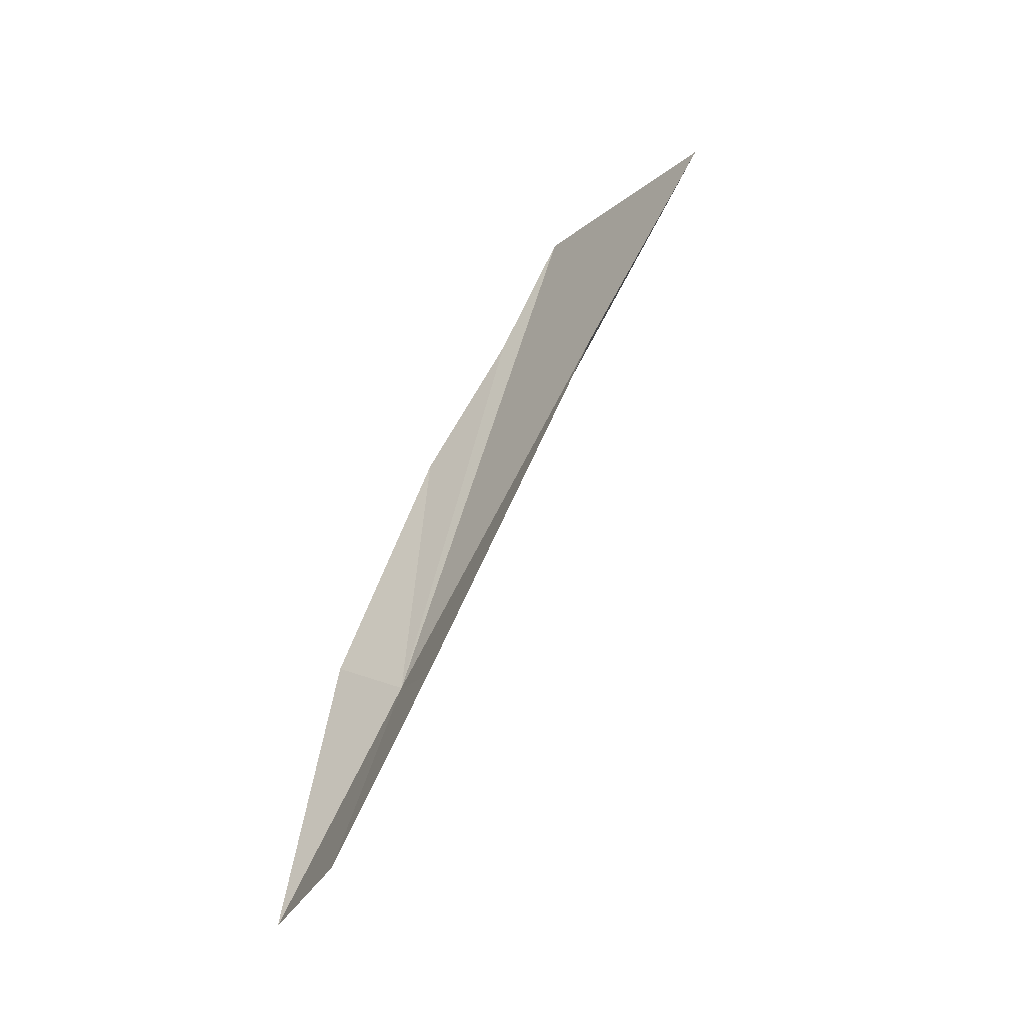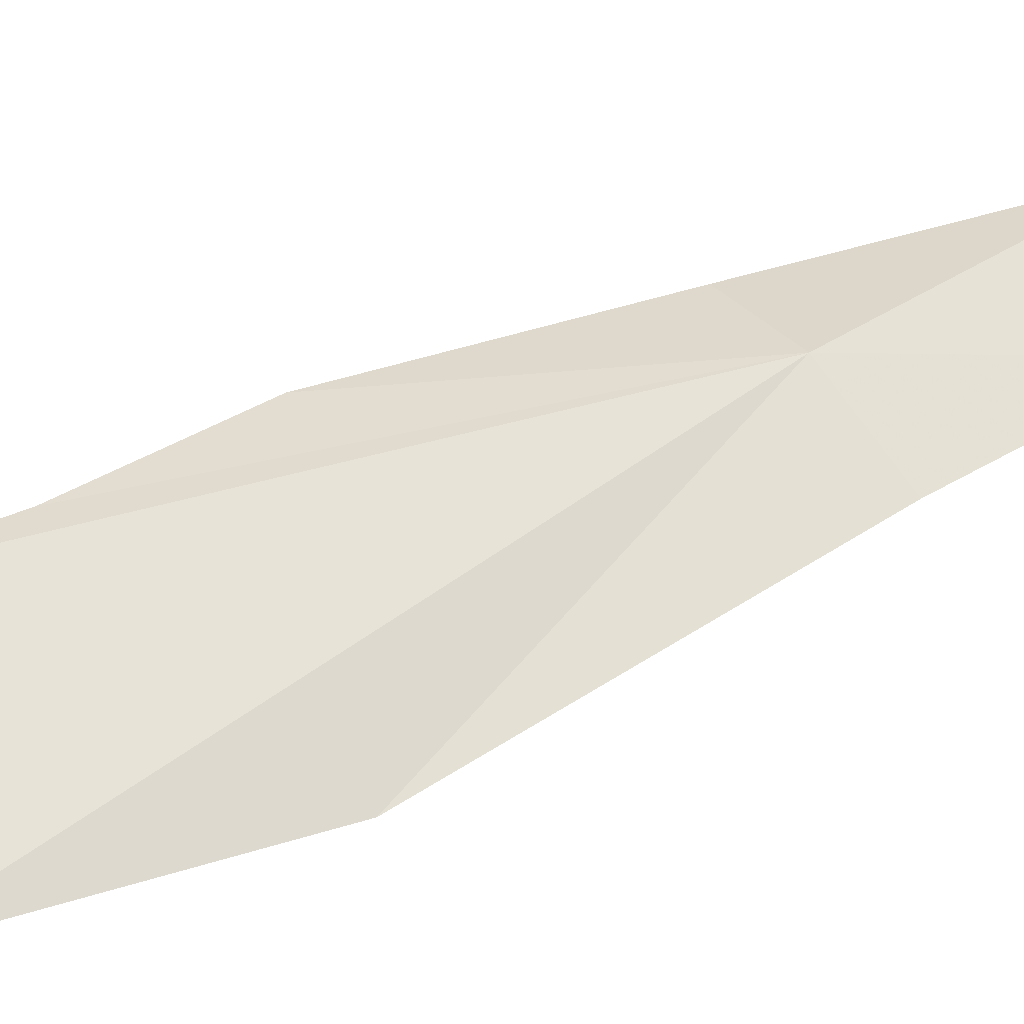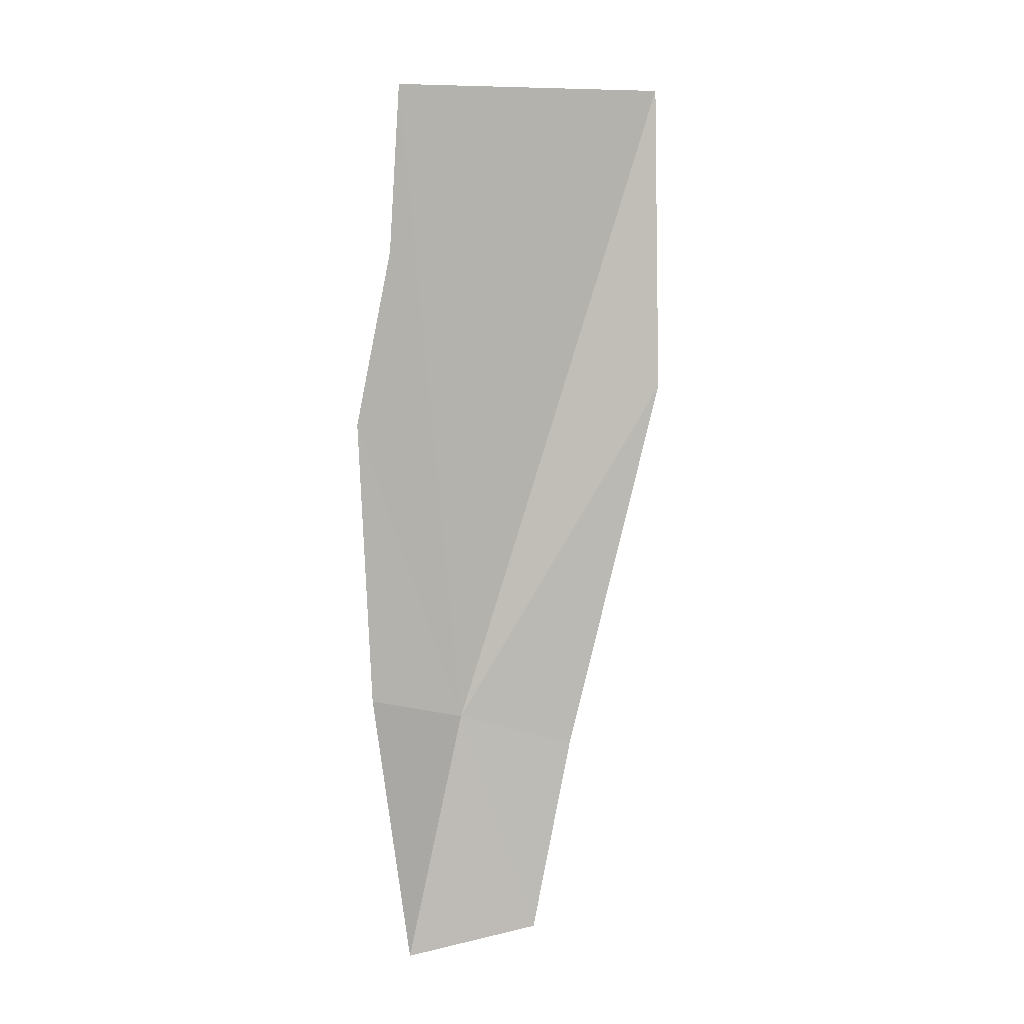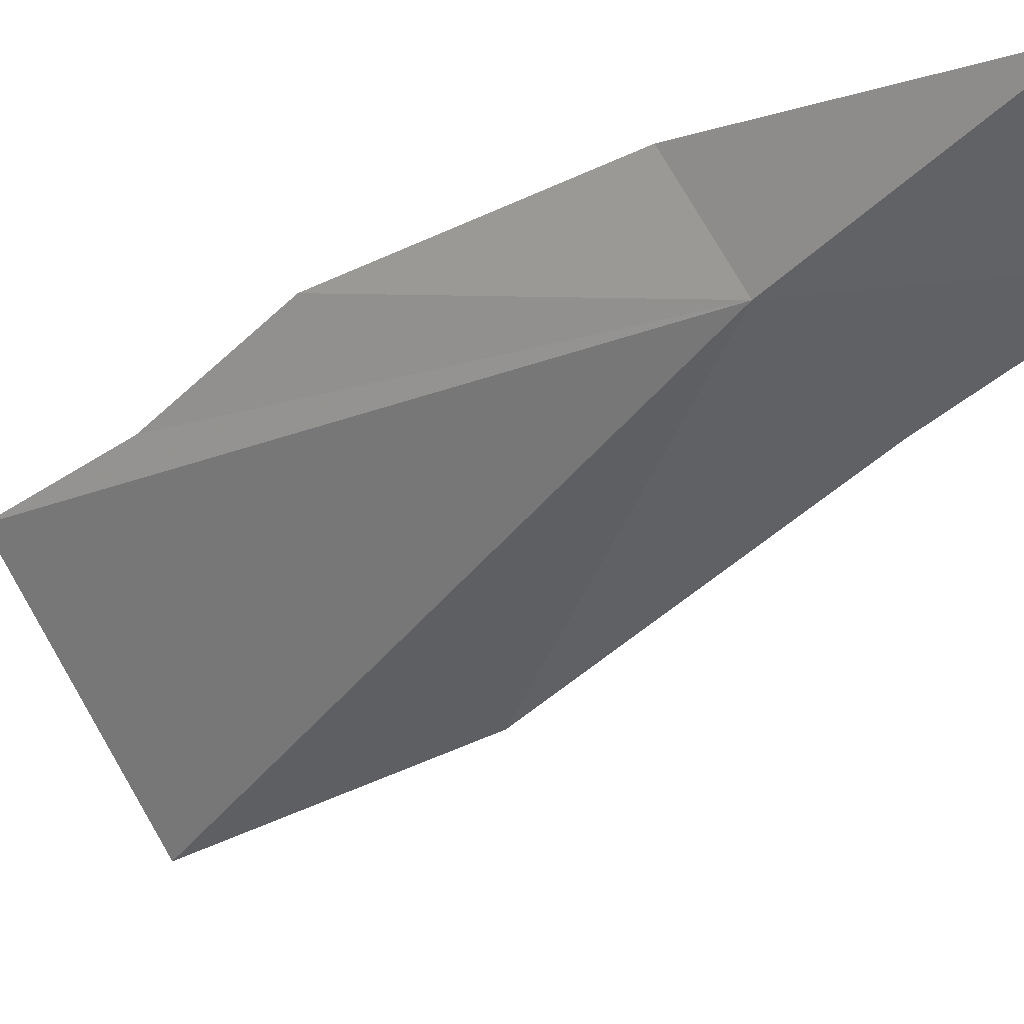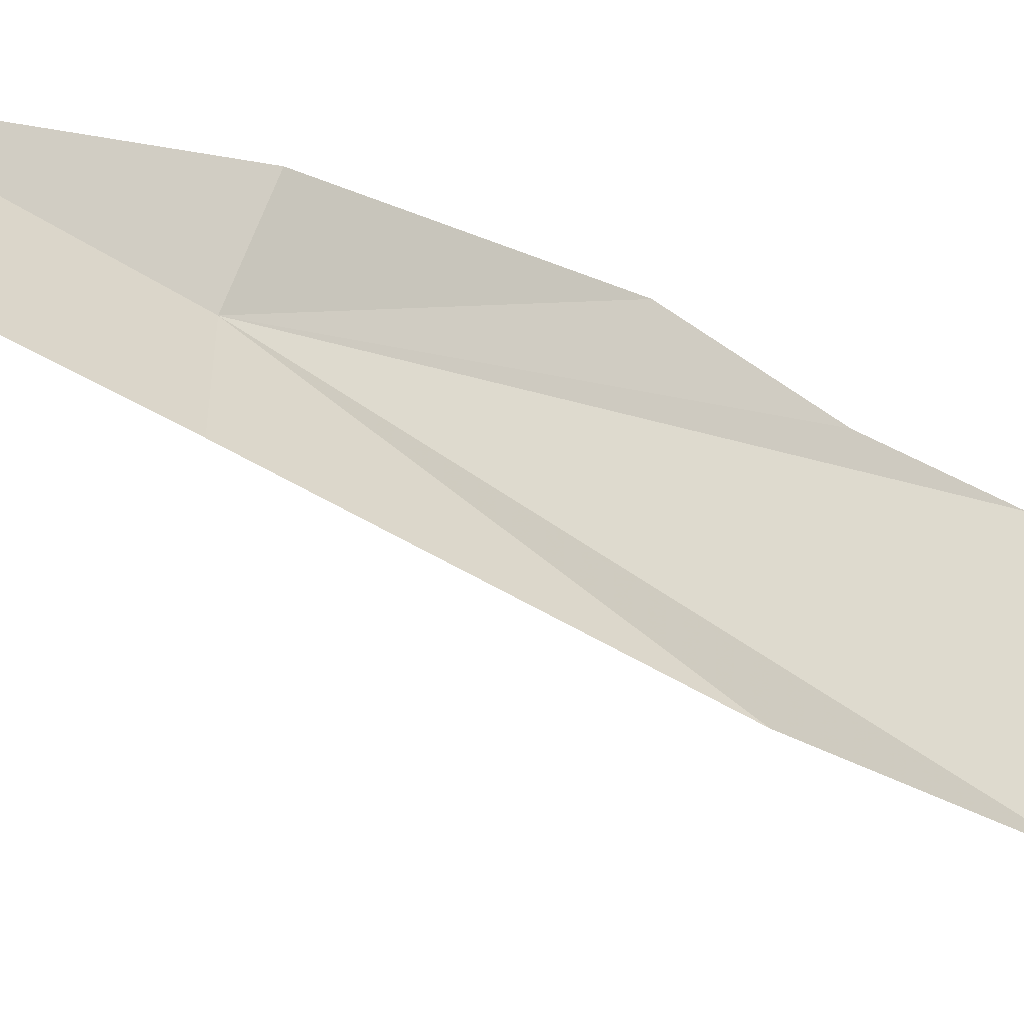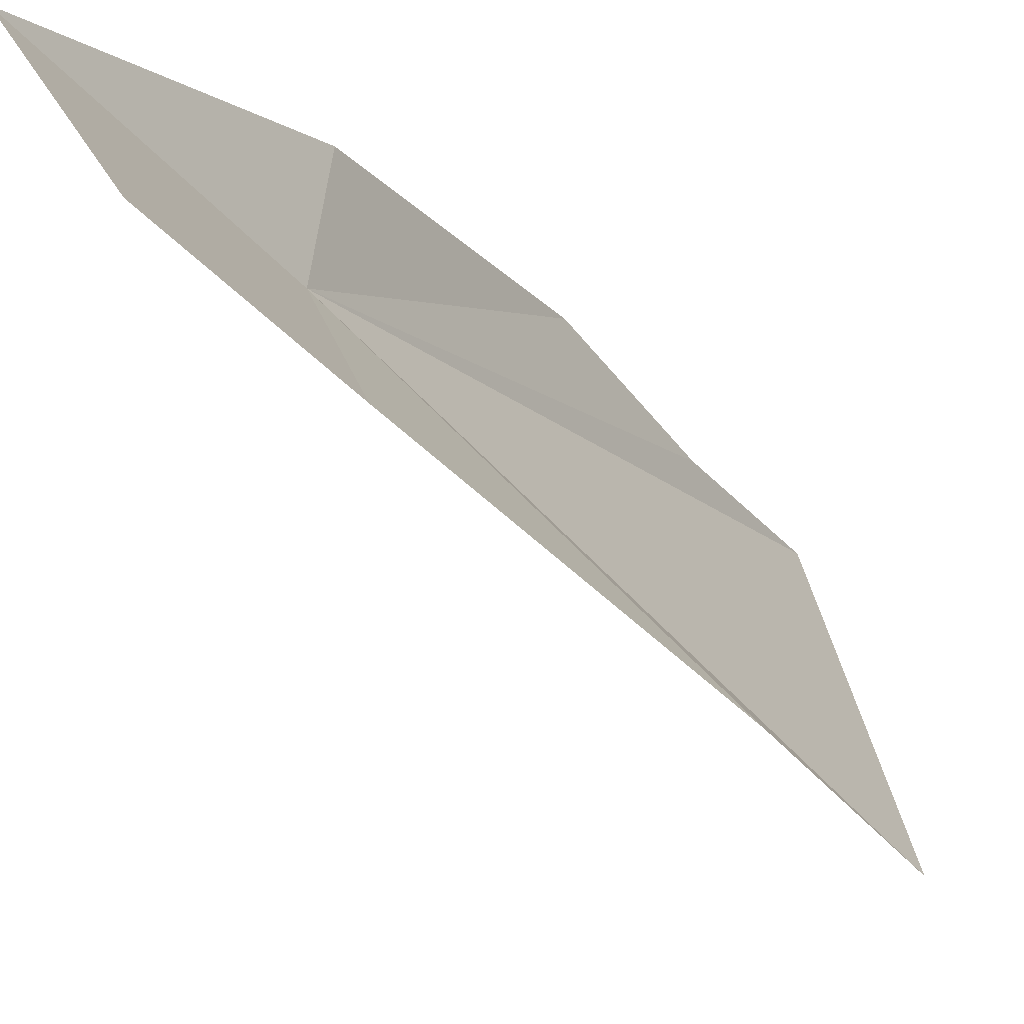
<metadata>
{"format":"obj","ext":"obj","renderer":"f3d","projection":"perspective","resolution":1024,"background":"white","views":[{"elev":-26.1,"azim":-64.4,"up":"+Z"},{"elev":-63.2,"azim":116.8,"up":"+Y"},{"elev":28.4,"azim":-134.8,"up":"+Z"},{"elev":-4.3,"azim":145.8,"up":"+Y"},{"elev":-2.4,"azim":-109.7,"up":"+Y"},{"elev":-6.0,"azim":-134.0,"up":"+Y"}]}
</metadata>
<code>
v -1.605 -0.673 18.45
v -1.376 -0.746 19.21
v -1.315 -0.829 19.45
v -1.426 -0.621 18.96
v -1.553 -0.523 18.53
v -1.532 -1.203 19.41
v -1.688 -1.057 18.97
v -1.788 -0.666 18.11
v -1.744 -0.796 18.41
v -1.659 -0.494 18.07
f 1 3 2
f 1 2 4
f 1 4 5
f 1 6 3
f 1 8 9
f 1 9 7
f 1 10 8
f 1 5 10
f 1 7 6

</code>
